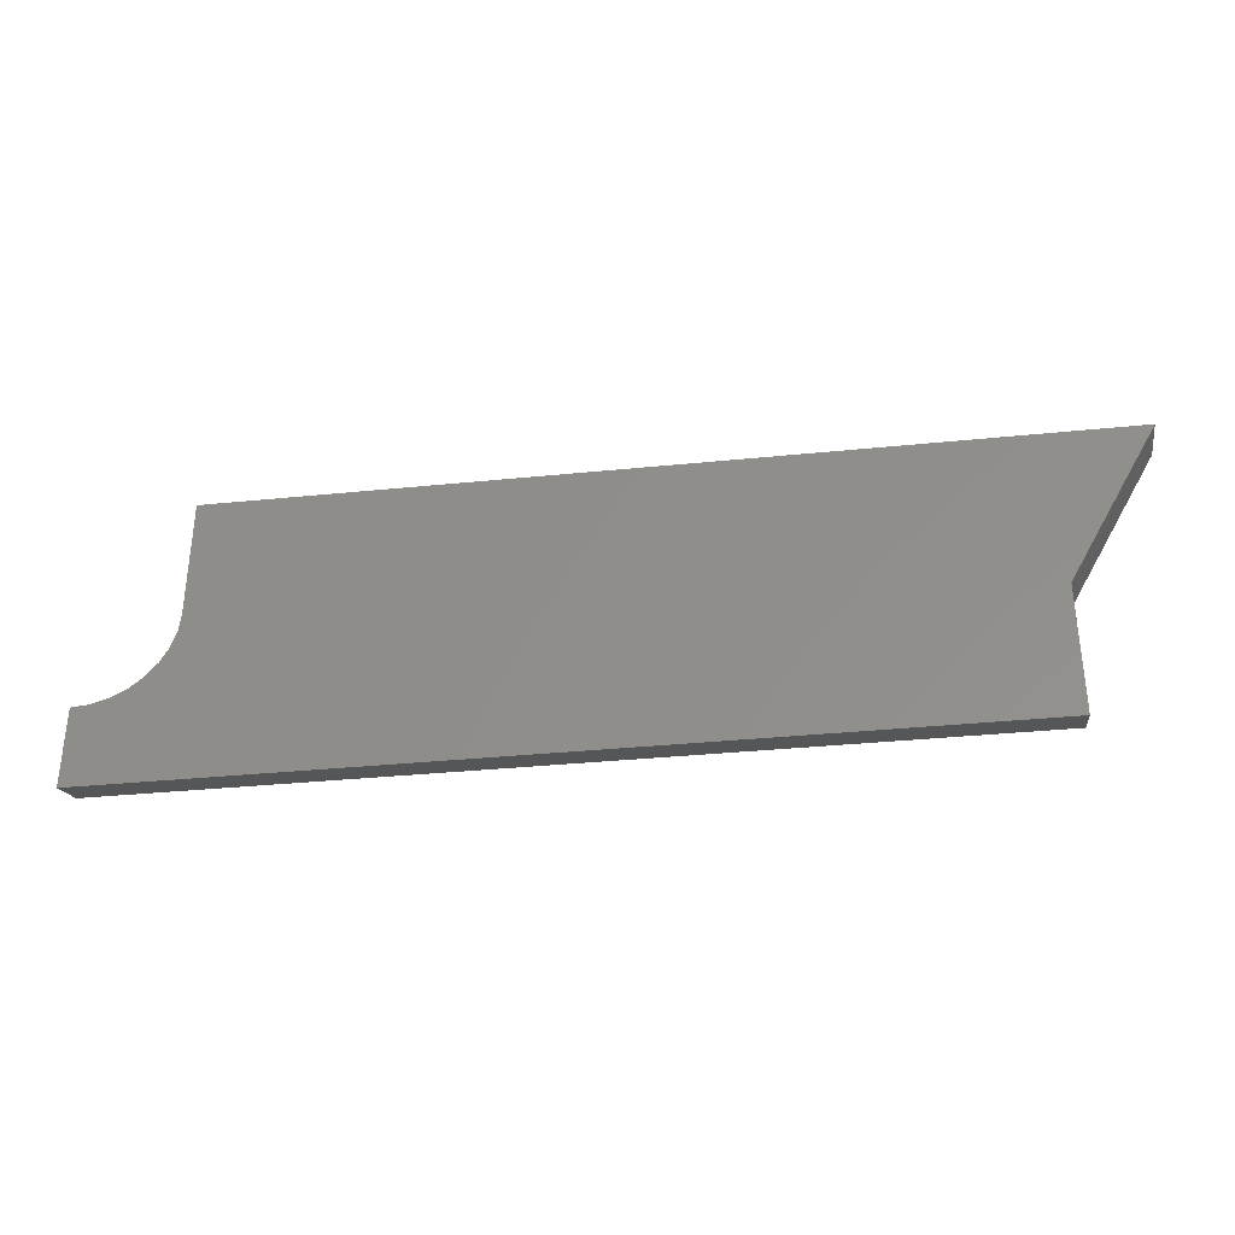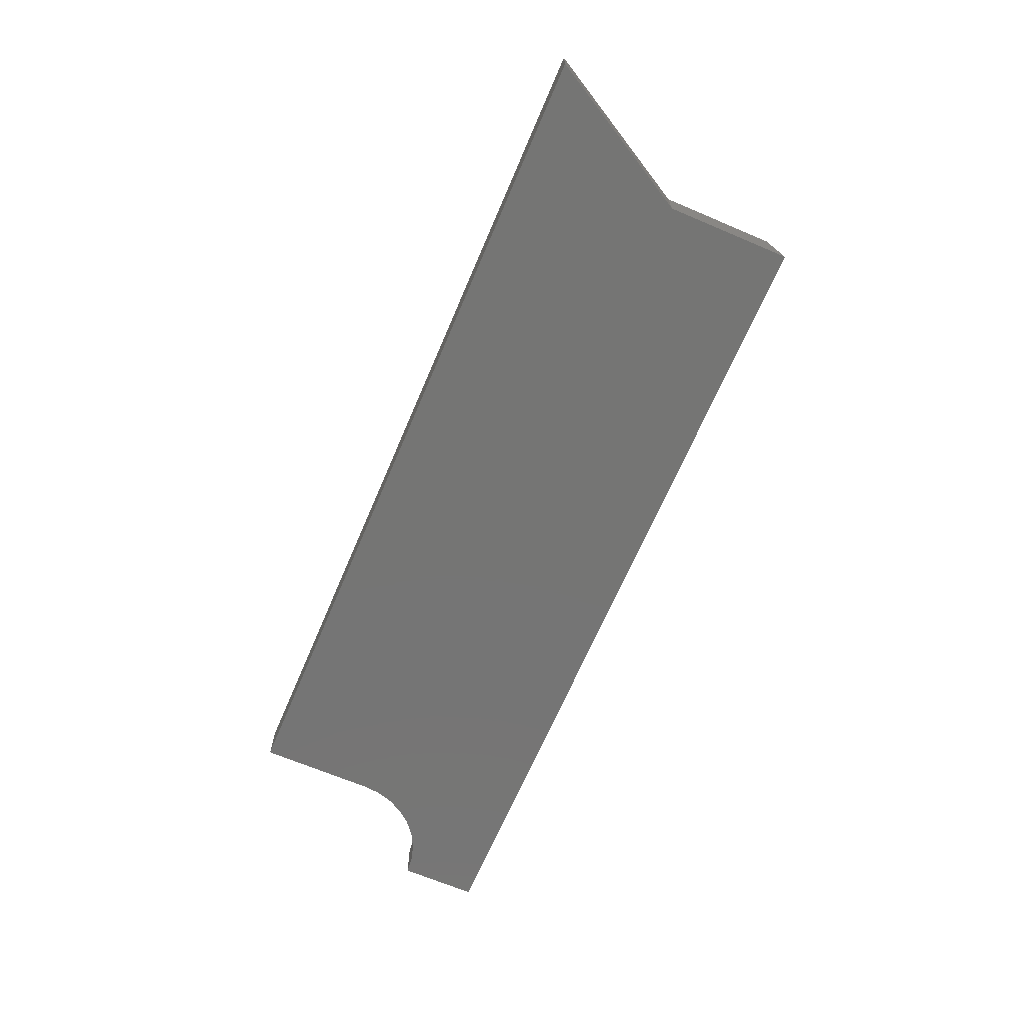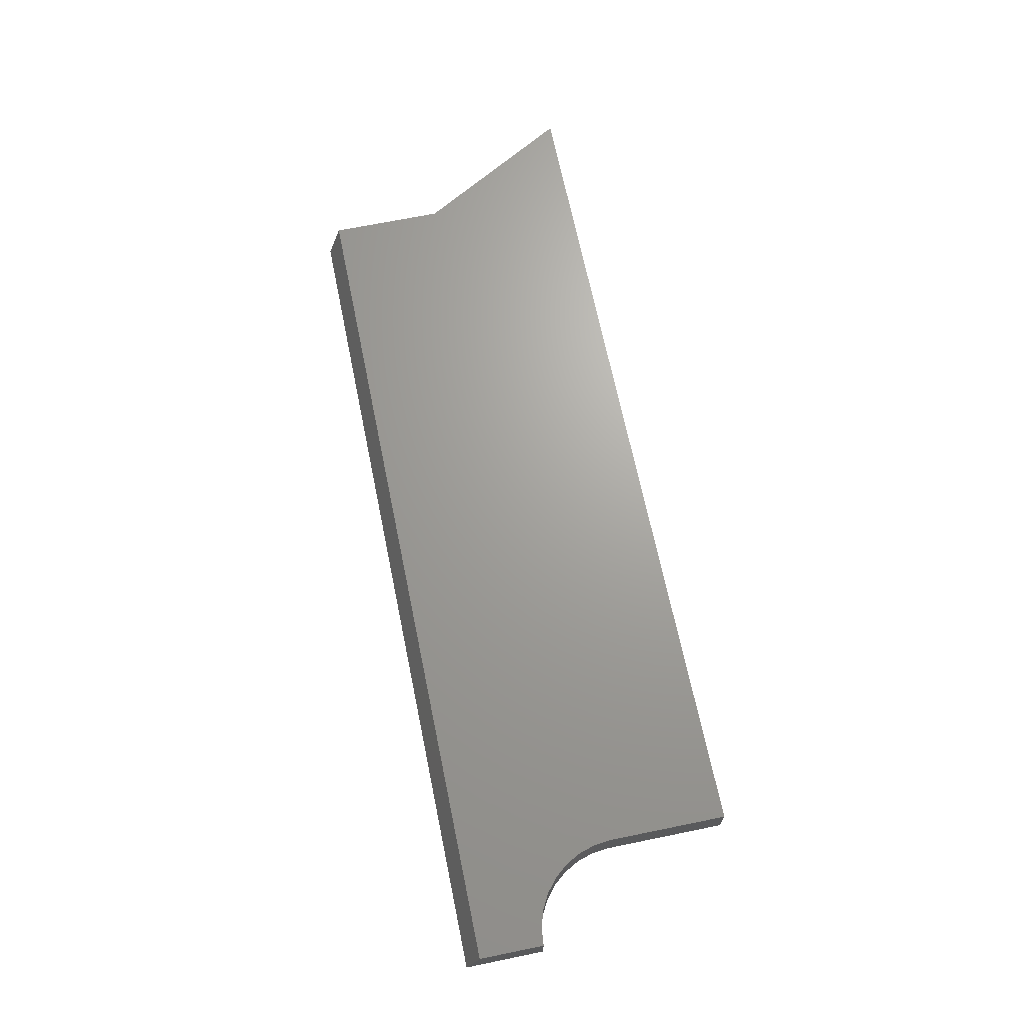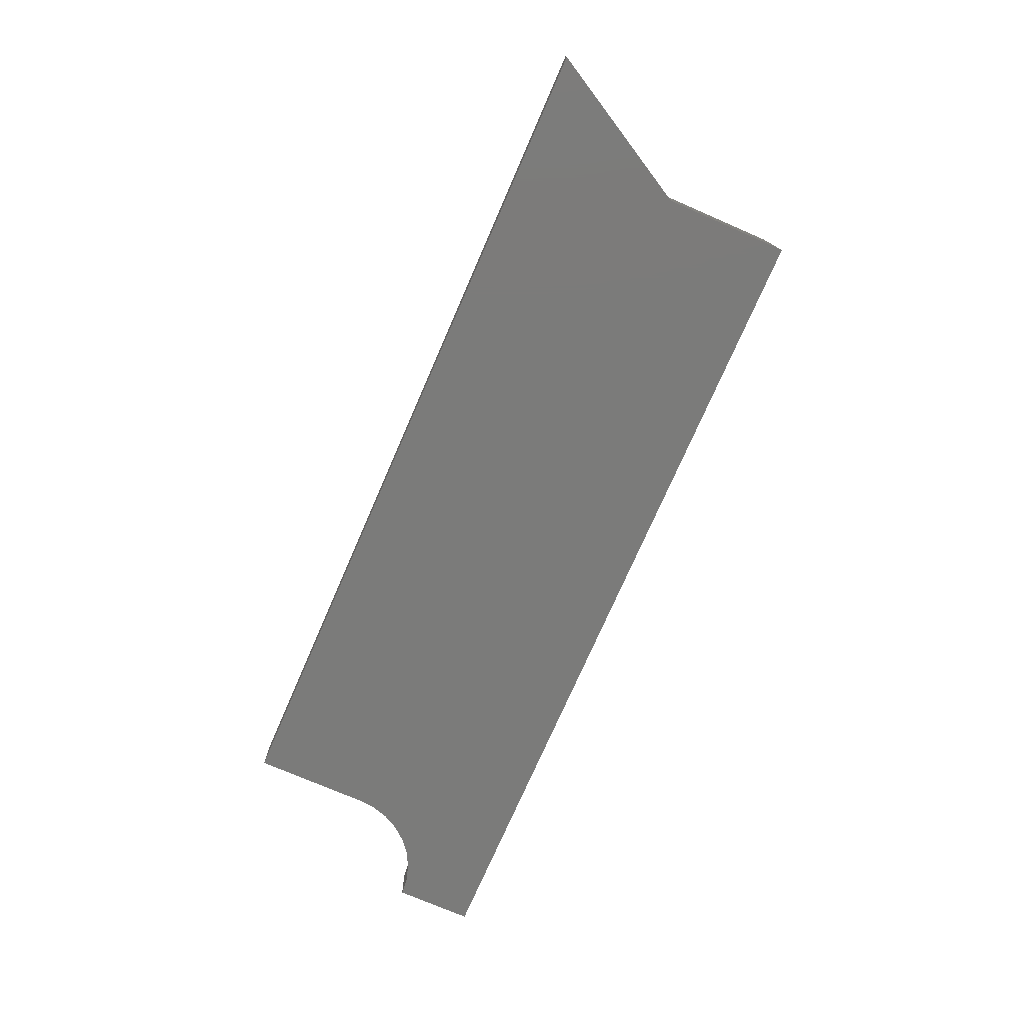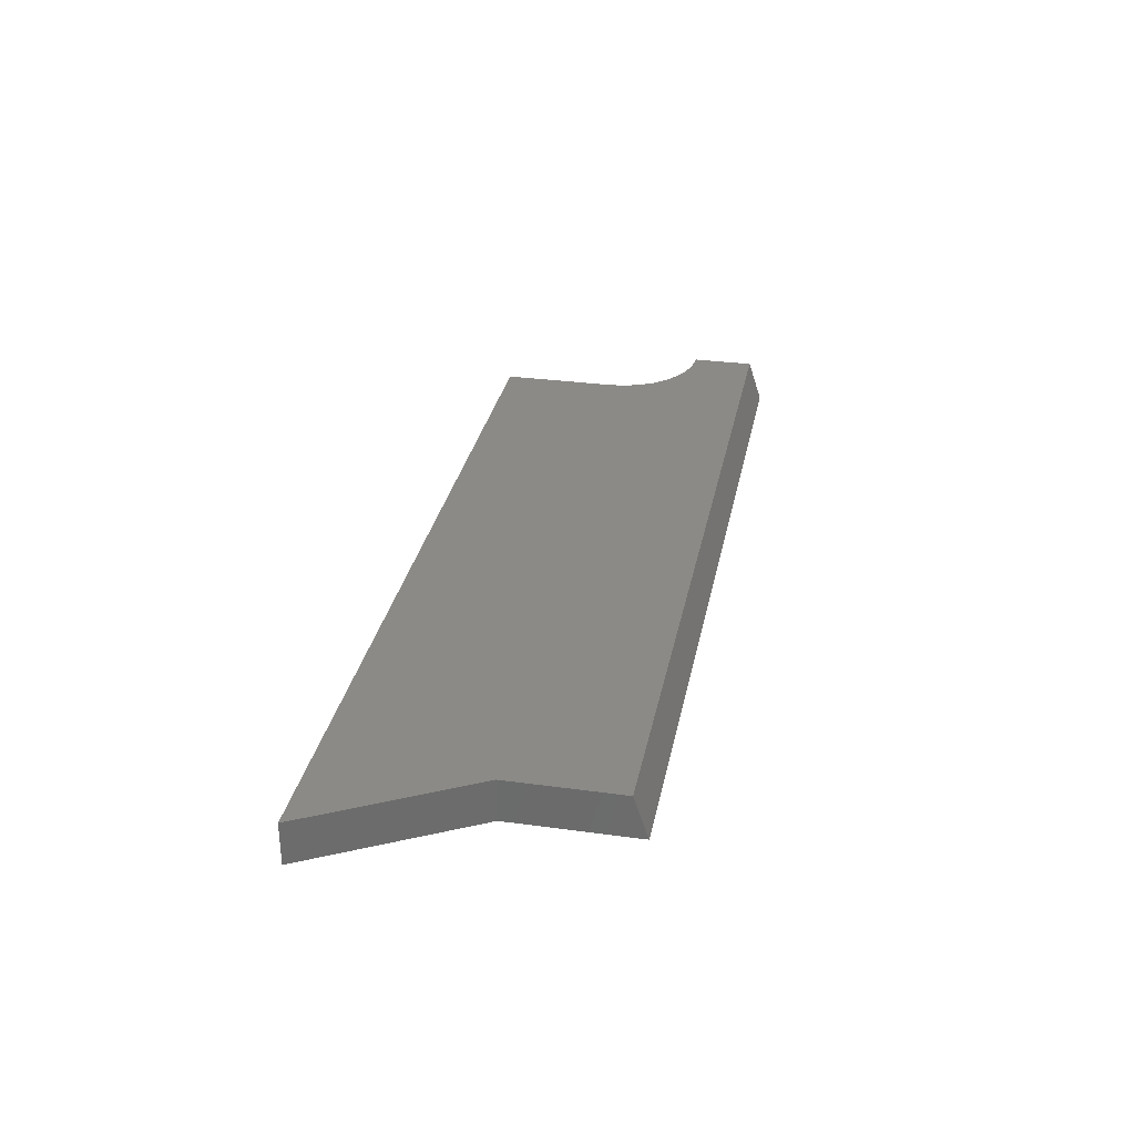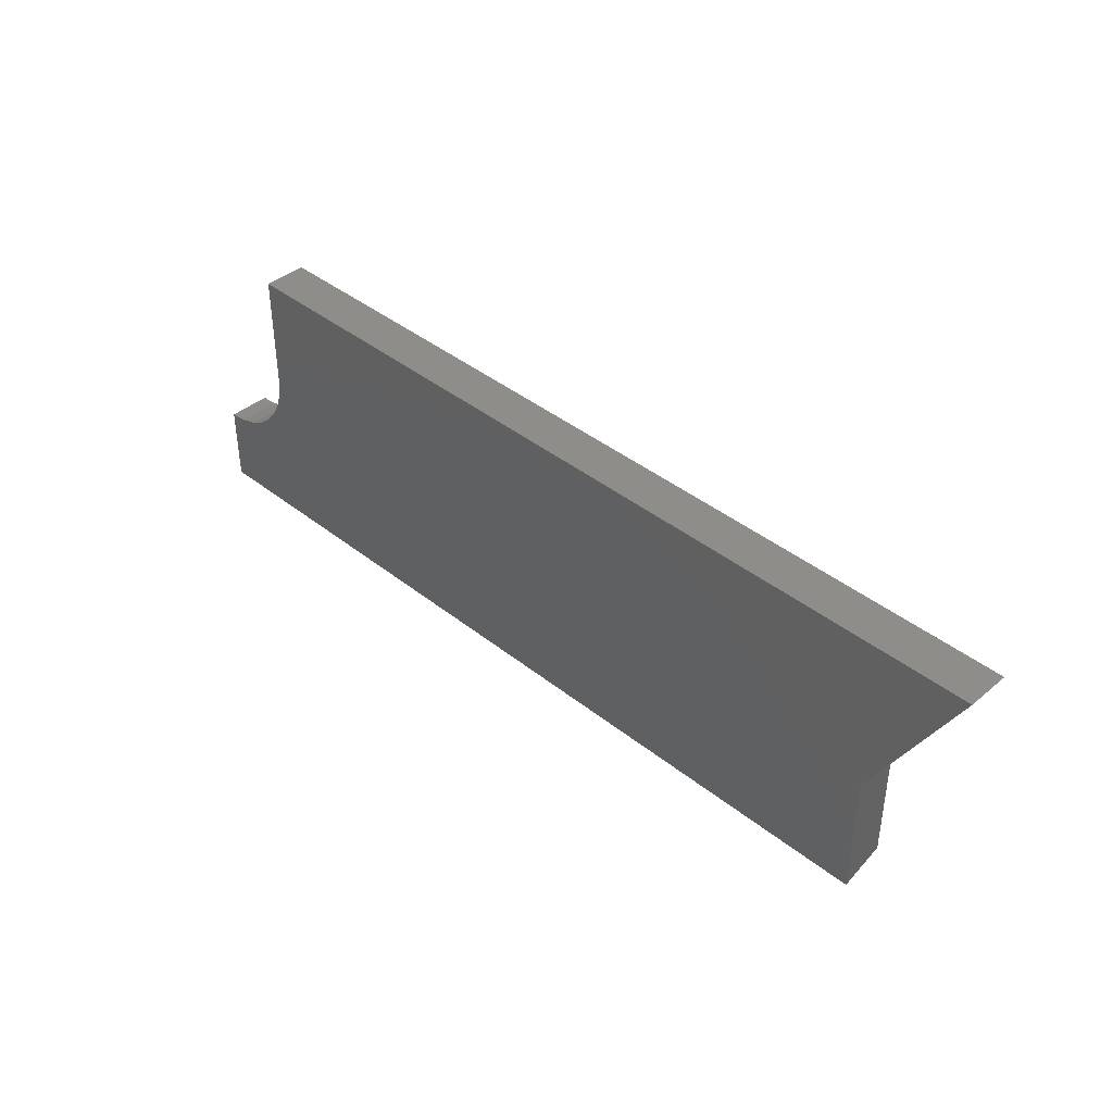
<metadata>
{"format":"stl","ext":"stl","renderer":"f3d","projection":"perspective","resolution":1024,"background":"white","views":[{"elev":-34.3,"azim":7.8,"up":"+Z"},{"elev":-67.3,"azim":66.9,"up":"+Y"},{"elev":68.1,"azim":-101.6,"up":"+Y"},{"elev":-74.1,"azim":66.5,"up":"+Y"},{"elev":30.9,"azim":101.1,"up":"+Y"},{"elev":40.6,"azim":44.3,"up":"+Z"}]}
</metadata>
<code>
# stl→obj: 29 verts, 54 faces
v -0.0903 -0.04688 -0.1843
v -0.2734 -0.04688 -0.09811
v -0.2734 -0.04688 -0.1843
v 0.653 -0.04688 -0.04424
v 0.75 -0.04688 0.1281
v -0.1765 -0.04688 0.1281
v -0.1765 -0.04688 -0.001151
v -0.1783 -0.04688 -0.02007
v -0.1839 -0.04688 -0.03826
v -0.1928 -0.04688 -0.05502
v 0.653 -0.04688 -0.1843
v -0.2049 -0.04688 -0.06971
v -0.2196 -0.04688 -0.08177
v -0.2363 -0.04688 -0.09073
v -0.2545 -0.04688 -0.09625
v 0.653 6.459e-17 -0.04424
v 0.653 5.768e-17 -0.1687
v -0.1928 1.536e-17 -0.05502
v -0.1839 1.679e-17 -0.03826
v -0.1783 1.811e-17 -0.02007
v -0.1765 2.093e-17 -0.001151
v -0.1765 2.811e-17 0.1281
v 0.75 7.954e-17 0.1281
v -0.2734 6.25e-18 -0.1687
v -0.2734 8.496e-18 -0.09811
v -0.2545 9.649e-18 -0.09625
v -0.2363 1.096e-17 -0.09073
v -0.2196 1.239e-17 -0.08177
v -0.2049 1.388e-17 -0.06971
f 1 2 3
f 4 5 6
f 4 6 7
f 4 7 8
f 4 8 9
f 4 9 10
f 4 10 11
f 11 10 12
f 11 12 13
f 11 13 14
f 11 14 15
f 11 15 2
f 11 2 1
f 16 17 18
f 16 18 19
f 16 19 20
f 16 20 21
f 16 21 22
f 16 22 23
f 17 24 25
f 17 25 26
f 17 26 27
f 17 27 28
f 17 28 29
f 17 29 18
f 2 25 3
f 3 25 24
f 11 17 4
f 4 17 16
f 17 11 24
f 24 11 1
f 24 1 3
f 29 10 18
f 18 10 9
f 18 9 19
f 19 9 8
f 19 8 20
f 20 8 7
f 20 7 21
f 10 29 12
f 12 29 28
f 12 28 13
f 13 28 27
f 13 27 14
f 14 27 26
f 14 26 15
f 15 26 25
f 15 25 2
f 6 22 7
f 7 22 21
f 5 23 6
f 6 23 22
f 4 16 5
f 5 16 23

</code>
